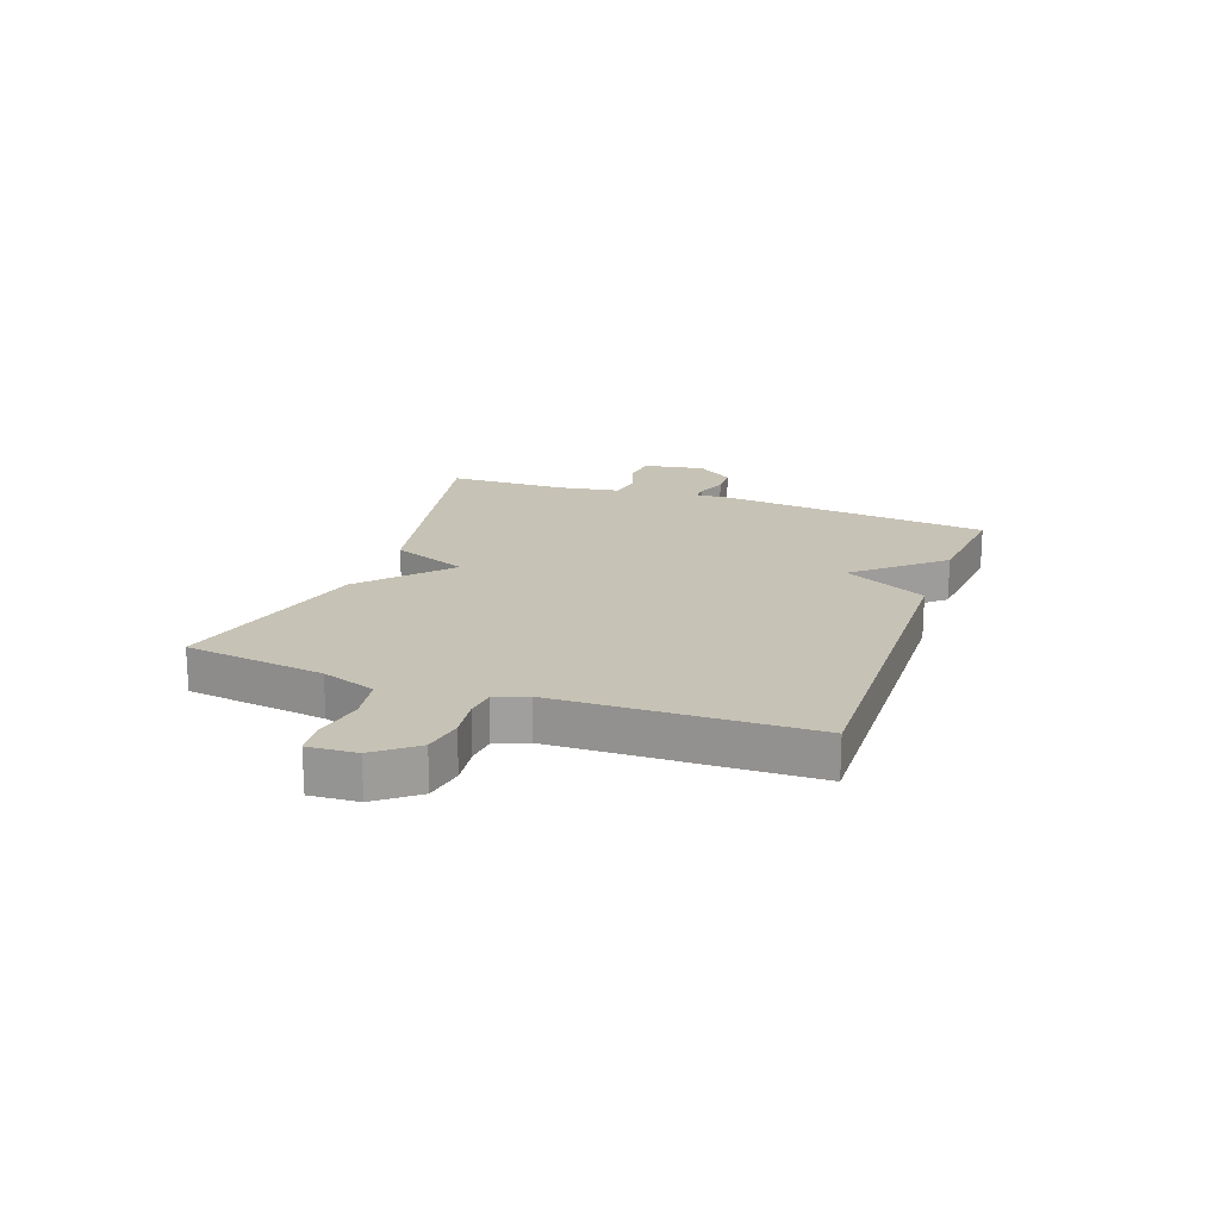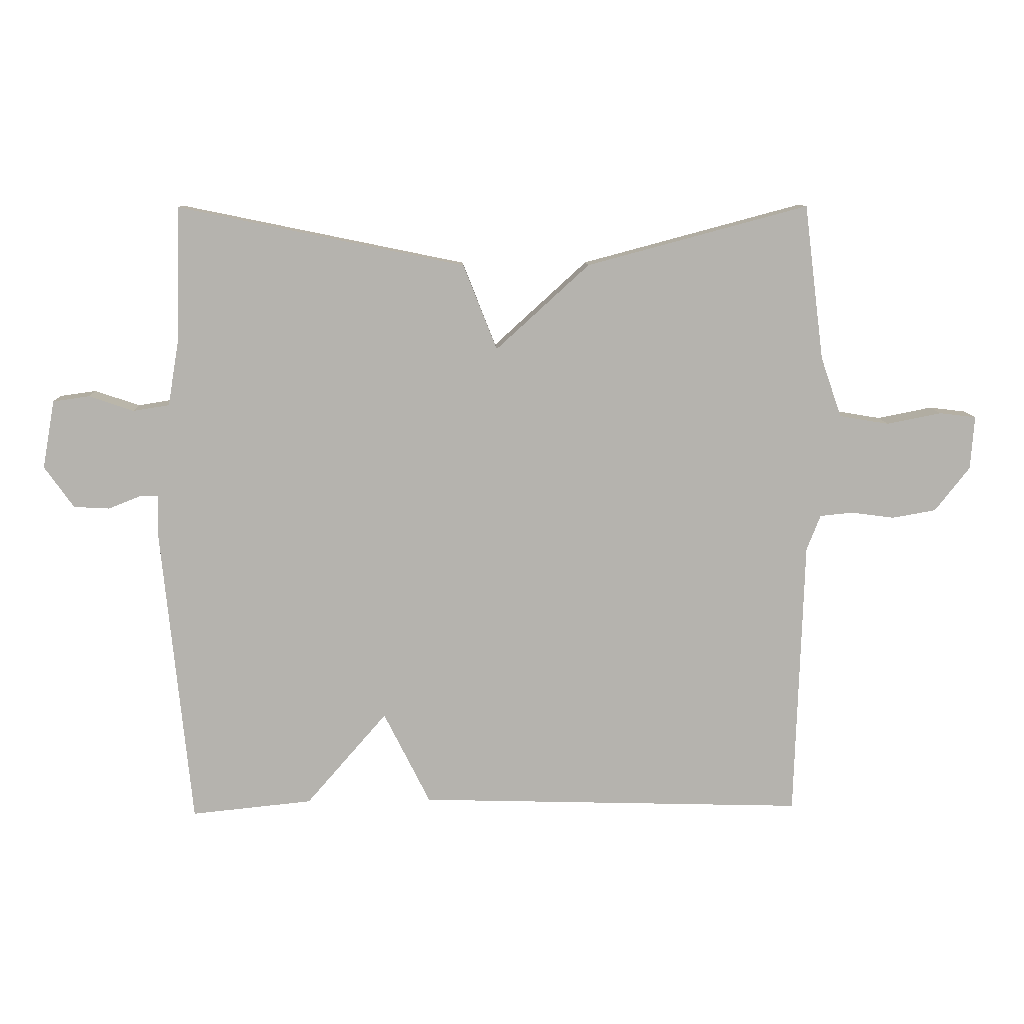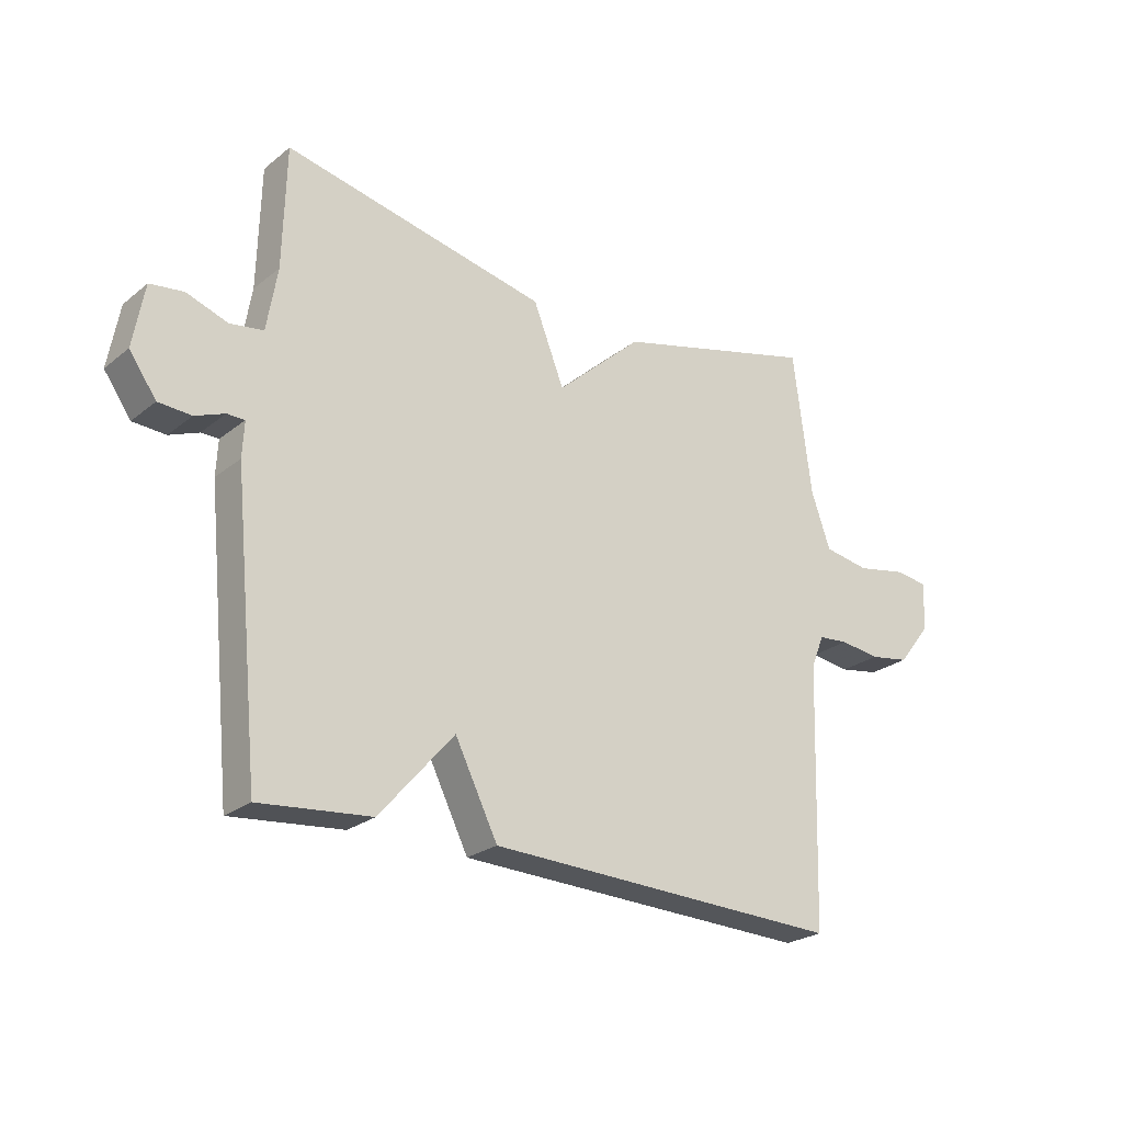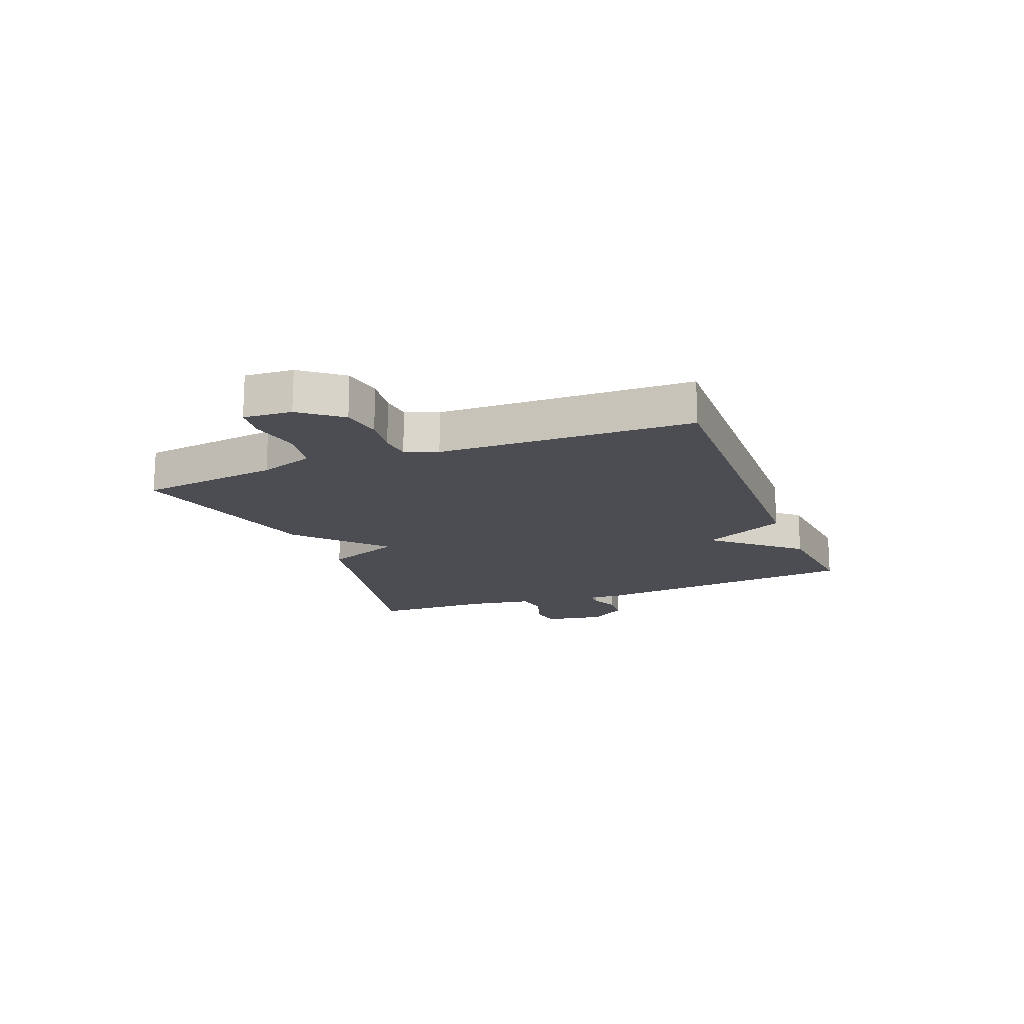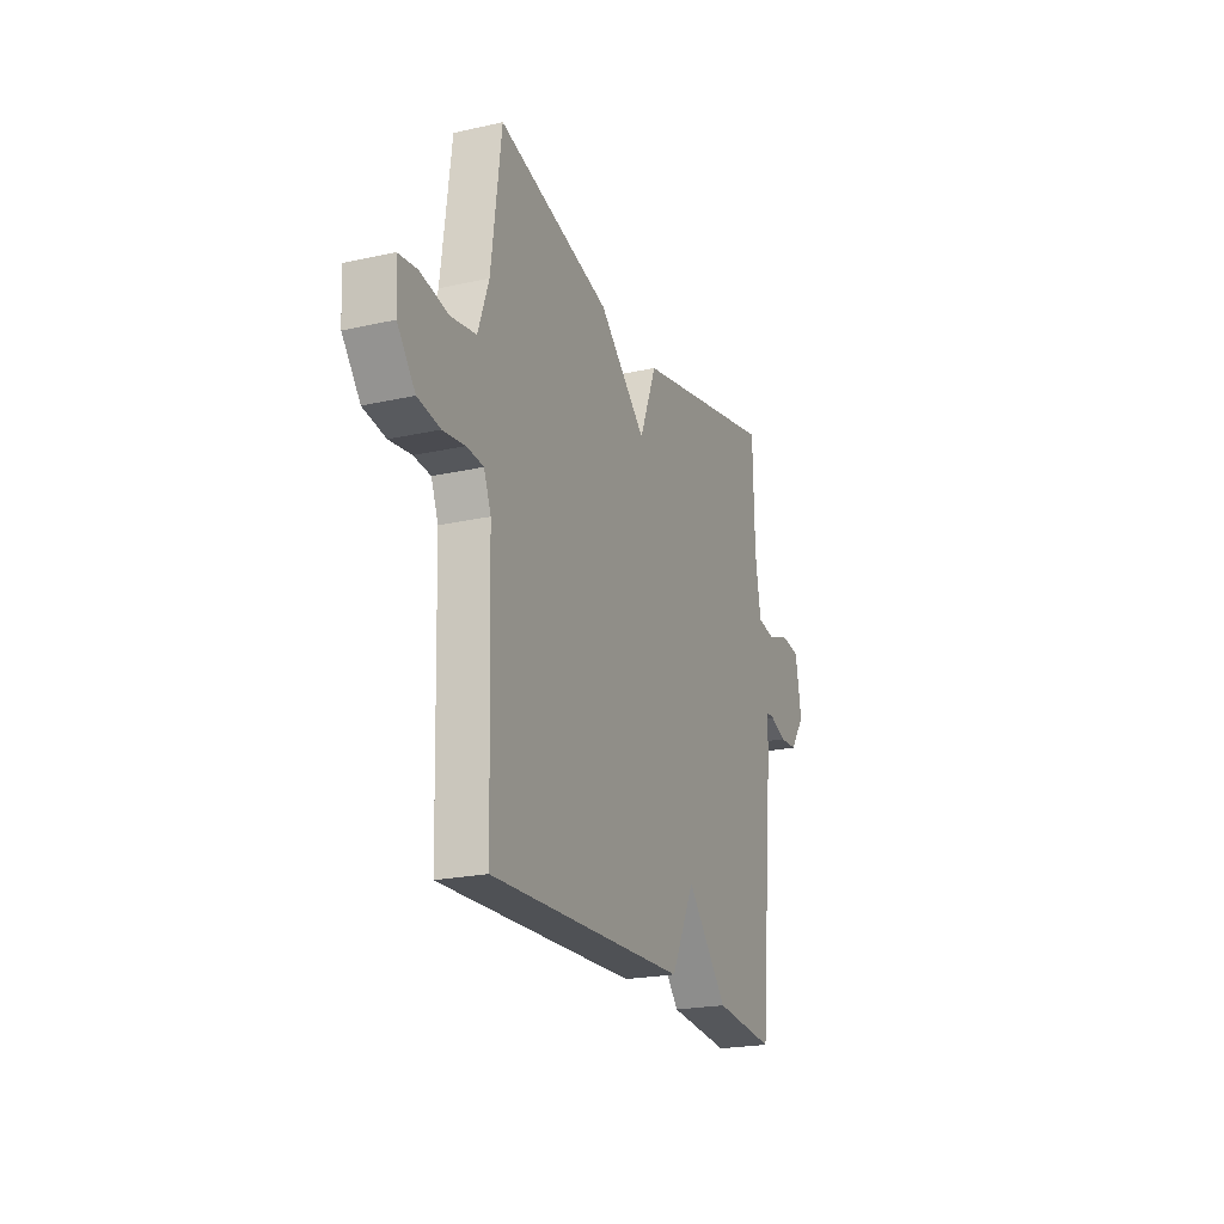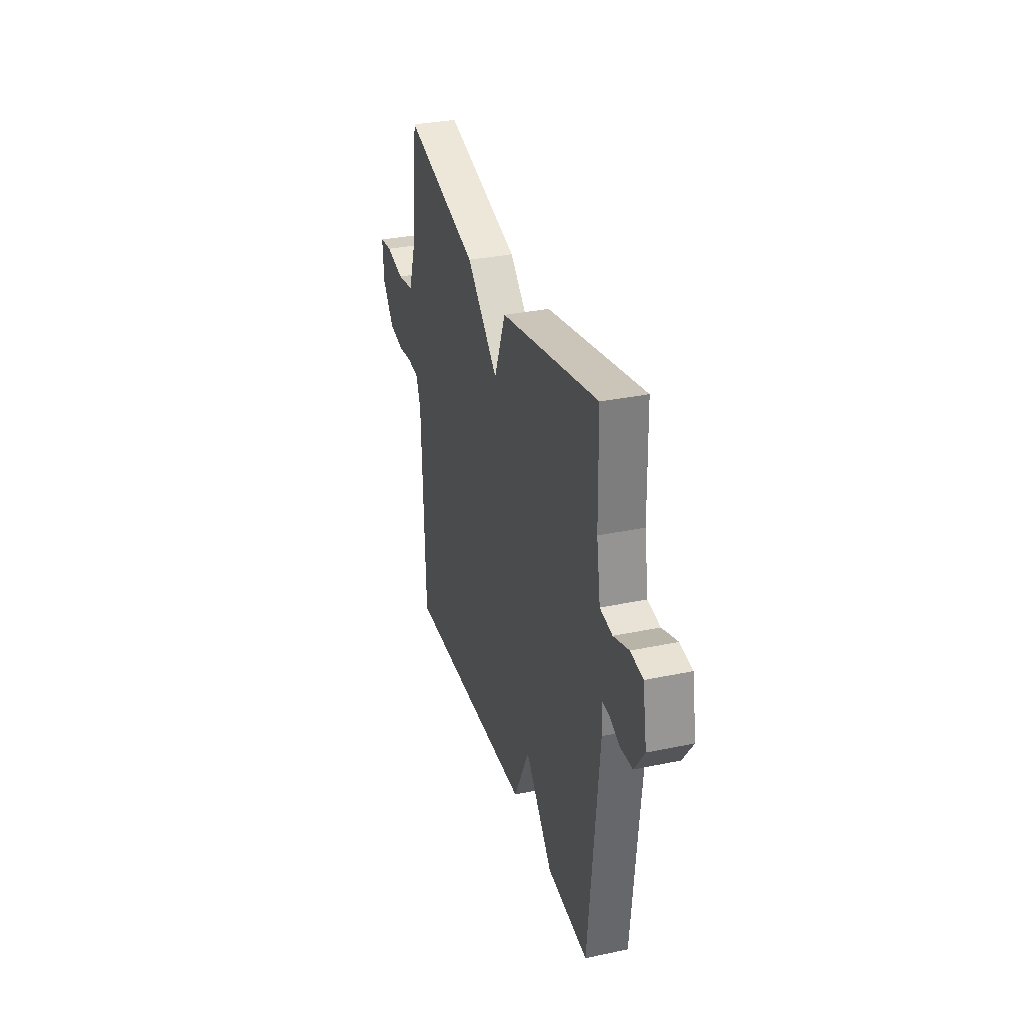
<metadata>
{"format":"obj","ext":"obj","renderer":"f3d","projection":"perspective","resolution":1024,"background":"white","views":[{"elev":18.9,"azim":109.9,"up":"+Y"},{"elev":10.3,"azim":-2.4,"up":"+Z"},{"elev":-24.6,"azim":-38.1,"up":"+Z"},{"elev":-16.4,"azim":111.4,"up":"+Y"},{"elev":-21.6,"azim":111.6,"up":"+Z"},{"elev":32.3,"azim":-106.3,"up":"+Z"}]}
</metadata>
<code>
v -0.5 0.07 0.5
v -0.049 0.07 0.407
v 0.004 0.07 0.273
v 0.151 0.07 0.407
v 0.5 0.07 0.5
v 0.531 0.07 0.256
v 0.564 0.07 0.161
v 0.642 0.07 0.148
v 0.728 0.07 0.165
v 0.786 0.07 0.158
v 0.78 0.07 0.074
v 0.725 0.07 0.004
v 0.656 0.07 -0.008
v 0.588 0.07 0.001
v 0.536 0.07 -0.004
v 0.514 0.07 -0.06
v 0.5 0.07 -0.5
v -0.11 0.07 -0.481
v -0.183 0.07 -0.335
v -0.31 0.07 -0.481
v -0.5 0.07 -0.5
v -0.547 0.07 -0.023
v -0.544 0.07 0.037
v -0.574 0.07 0.037
v -0.624 0.07 0.017
v -0.68 0.07 0.02
v -0.726 0.07 0.085
v -0.707 0.07 0.192
v -0.65 0.07 0.2
v -0.58 0.07 0.176
v -0.523 0.07 0.185
v -0.505 0.07 0.293
v -0.5 0 0.5
v -0.049 0 0.407
v 0.004 0 0.273
v 0.151 0 0.407
v 0.5 0 0.5
v 0.531 0 0.256
v 0.564 0 0.161
v 0.642 0 0.148
v 0.728 0 0.165
v 0.786 0 0.158
v 0.78 0 0.074
v 0.725 0 0.004
v 0.656 0 -0.008
v 0.588 0 0.001
v 0.536 0 -0.004
v 0.514 0 -0.06
v 0.5 0 -0.5
v -0.11 0 -0.481
v -0.183 0 -0.335
v -0.31 0 -0.481
v -0.5 0 -0.5
v -0.547 0 -0.023
v -0.544 0 0.037
v -0.574 0 0.037
v -0.624 0 0.017
v -0.68 0 0.02
v -0.726 0 0.085
v -0.707 0 0.192
v -0.65 0 0.2
v -0.58 0 0.176
v -0.523 0 0.185
v -0.505 0 0.293
f 28 29 30
f 27 28 30
f 26 27 30
f 25 26 30
f 24 25 30
f 23 24 30 31
f 23 31 32
f 22 23 32
f 21 22 32
f 20 21 32
f 19 20 32
f 16 17 18 19
f 19 32 1
f 16 19 1
f 15 16 1
f 12 13 14
f 11 12 14
f 10 11 14
f 9 10 14
f 8 9 14
f 7 8 14 15
f 3 4 5 6
f 3 6 7 15
f 1 2 3
f 1 3 15
f 62 61 60
f 62 60 59
f 62 59 58
f 62 58 57
f 62 57 56
f 63 62 56 55
f 64 63 55
f 64 55 54
f 64 54 53
f 64 53 52
f 64 52 51
f 51 50 49 48
f 33 64 51
f 33 51 48
f 33 48 47
f 46 45 44
f 46 44 43
f 46 43 42
f 46 42 41
f 46 41 40
f 47 46 40 39
f 38 37 36 35
f 47 39 38 35
f 35 34 33
f 47 35 33
f 1 33 34 2
f 2 34 35 3
f 3 35 36 4
f 4 36 37 5
f 5 37 38 6
f 6 38 39 7
f 7 39 40 8
f 8 40 41 9
f 9 41 42 10
f 10 42 43 11
f 11 43 44 12
f 12 44 45 13
f 13 45 46 14
f 14 46 47 15
f 15 47 48 16
f 16 48 49 17
f 17 49 50 18
f 18 50 51 19
f 19 51 52 20
f 20 52 53 21
f 21 53 54 22
f 22 54 55 23
f 23 55 56 24
f 24 56 57 25
f 25 57 58 26
f 26 58 59 27
f 27 59 60 28
f 28 60 61 29
f 29 61 62 30
f 30 62 63 31
f 31 63 64 32
f 32 64 33 1

</code>
